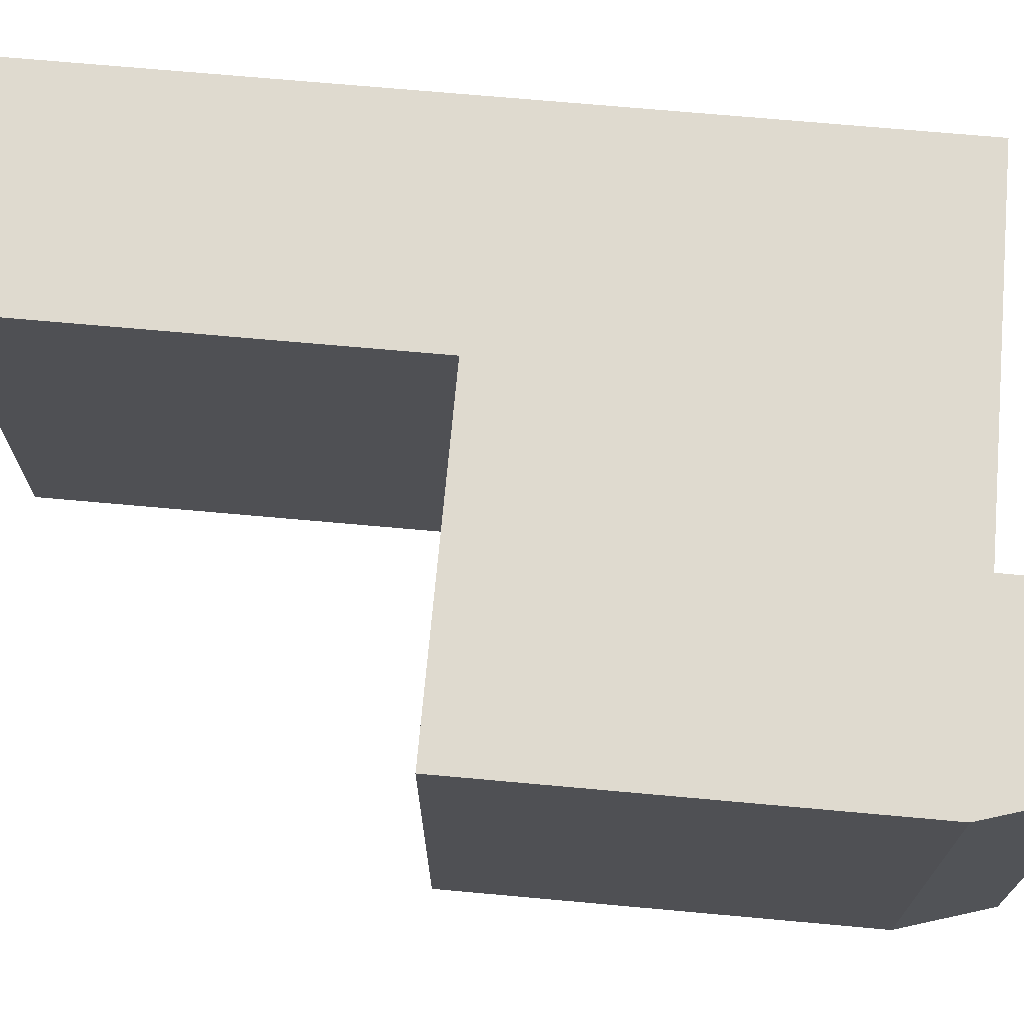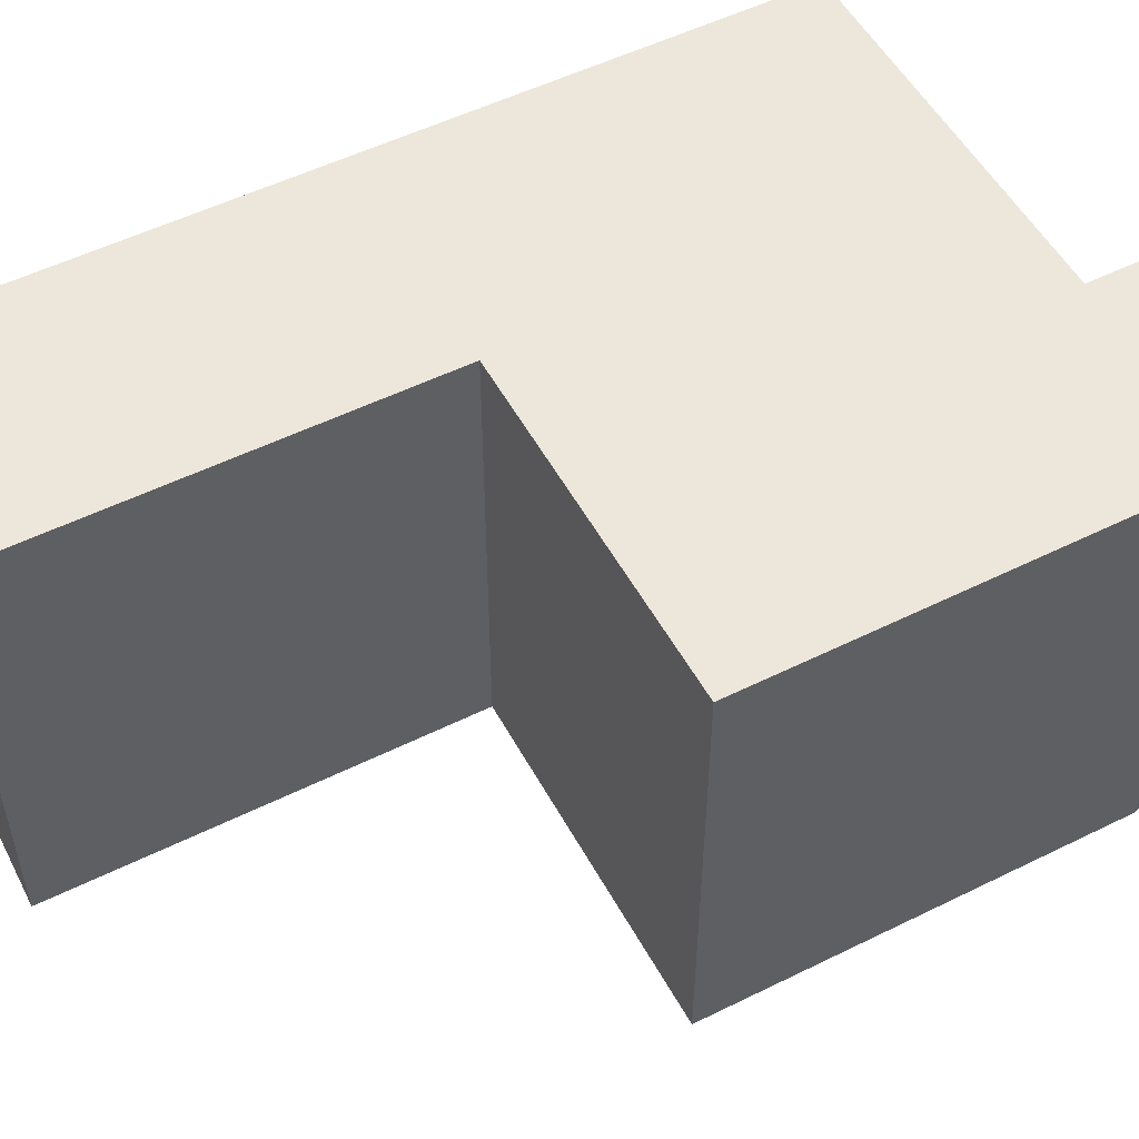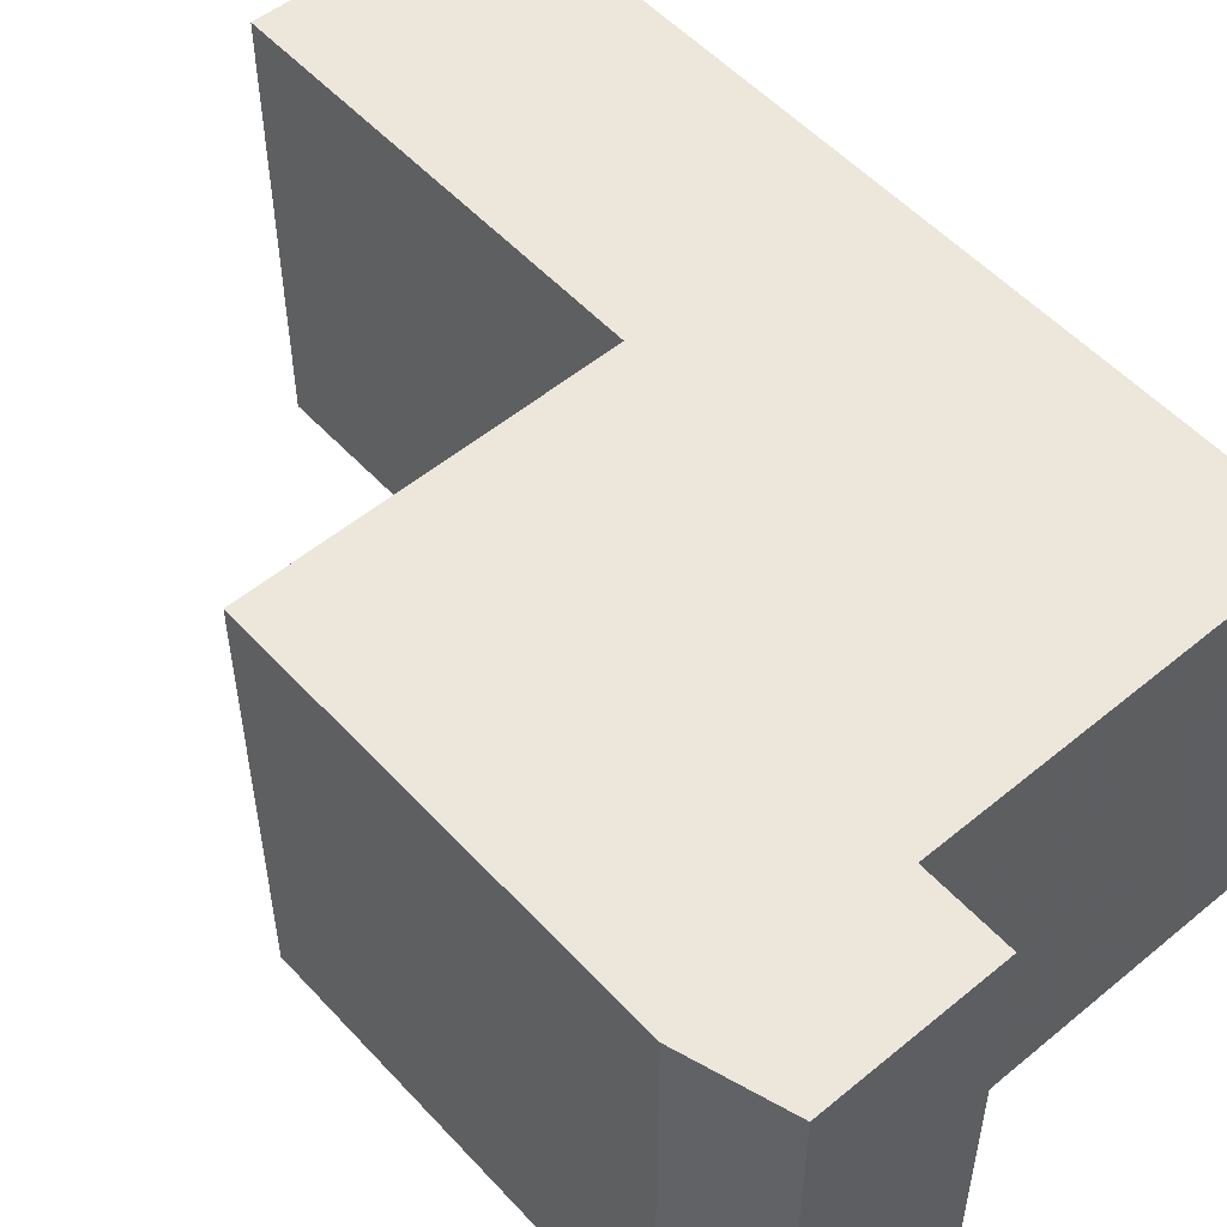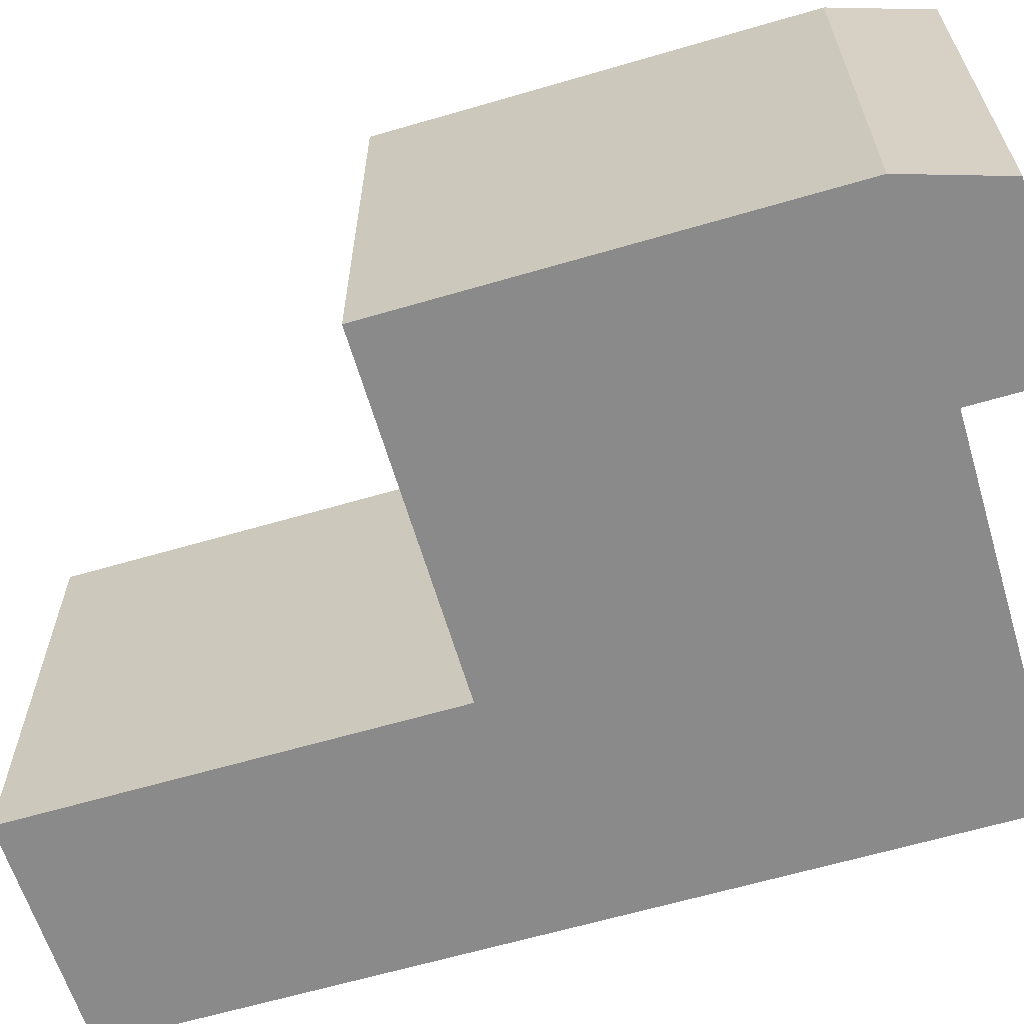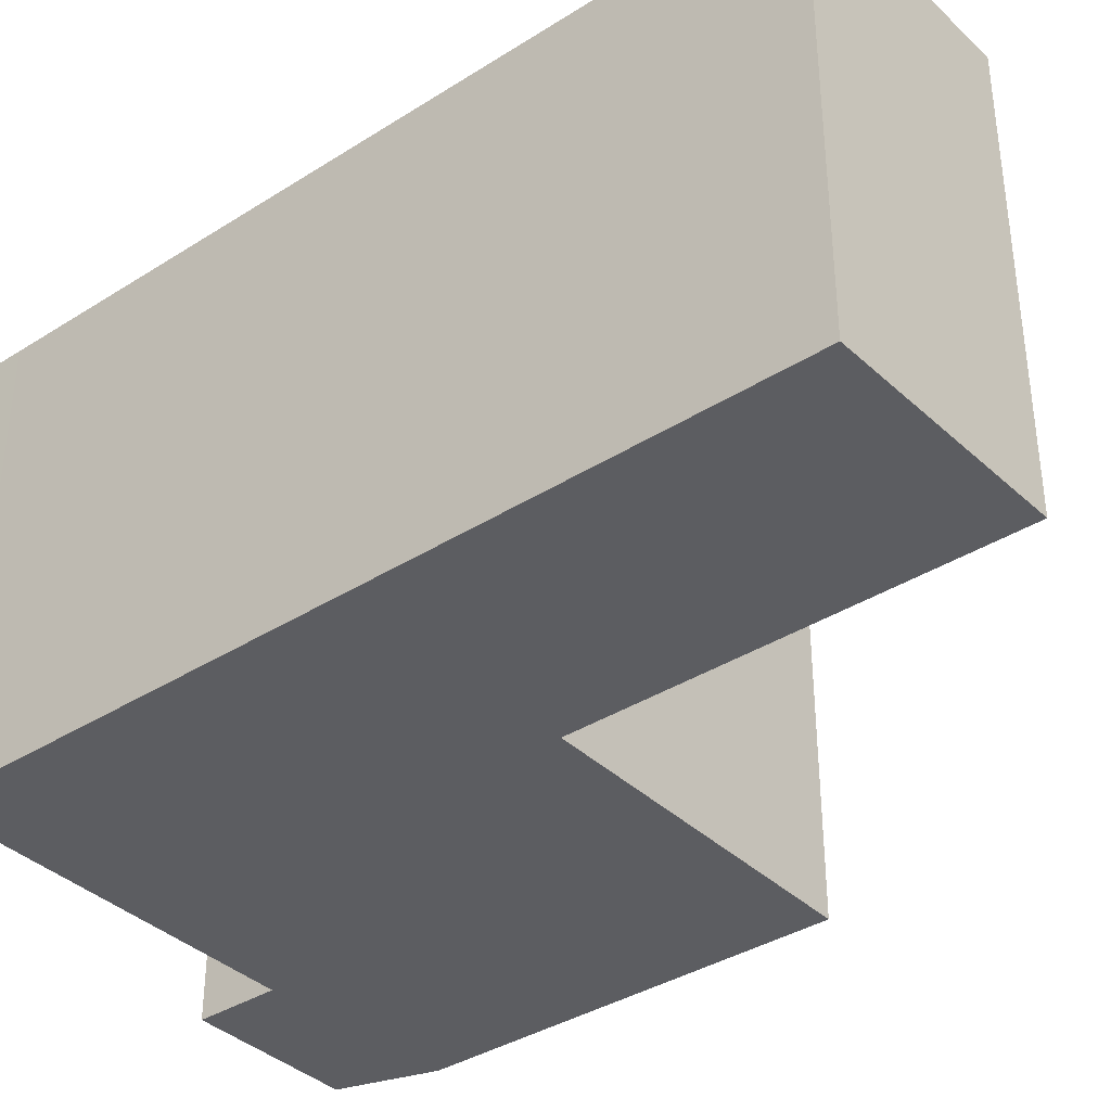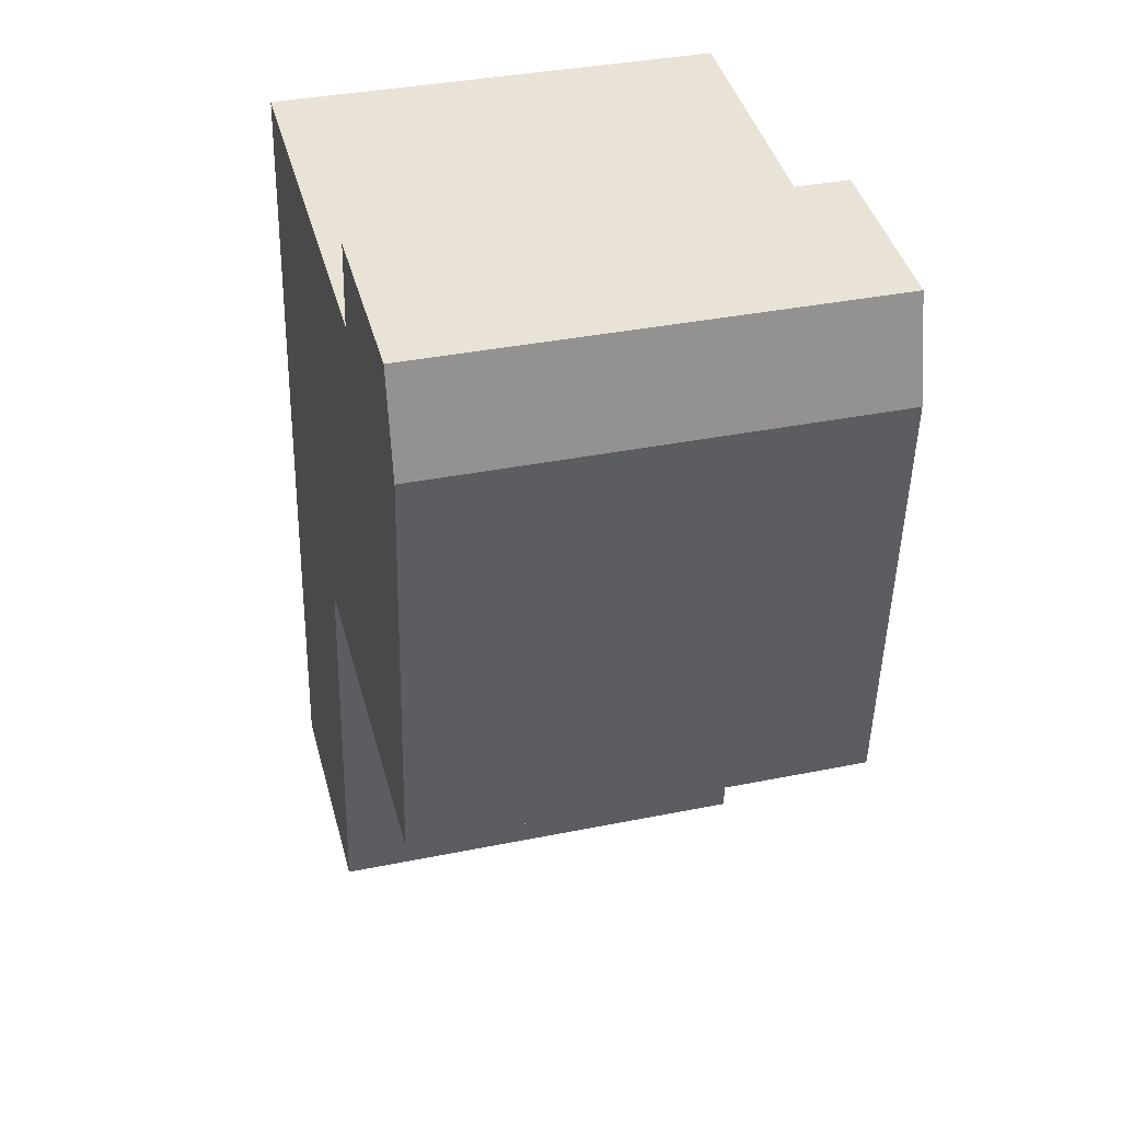
<metadata>
{"format":"obj","ext":"obj","renderer":"f3d","projection":"perspective","resolution":1024,"background":"white","views":[{"elev":70.7,"azim":-90.1,"up":"+Y"},{"elev":52.6,"azim":-123.3,"up":"+Y"},{"elev":53.7,"azim":-46.7,"up":"+Y"},{"elev":-63.6,"azim":-78.8,"up":"+Y"},{"elev":-37.1,"azim":124.0,"up":"+Y"},{"elev":36.1,"azim":-104.9,"up":"+Z"}]}
</metadata>
<code>
v -5.651 0.1692 -5.752
v -5.658 0.1692 -5.672
v -5.654 0.1692 -5.654
v -5.622 0.1692 -5.651
v -5.62 0.1692 -5.667
v -5.585 0.1692 -5.746
v -5.548 0.1692 -5.66
v -5.578 0.1692 -5.826
v -5.548 0.1692 -5.666
v -5.534 0.1692 -5.821
v -5.654 0.08473 -5.654
v -5.658 0.08473 -5.672
v -5.651 0.08473 -5.752
v -5.622 0.08473 -5.651
v -5.62 0.08473 -5.667
v -5.585 0.08473 -5.746
v -5.548 0.08473 -5.66
v -5.578 0.08473 -5.826
v -5.548 0.08473 -5.666
v -5.534 0.08473 -5.821
v -5.585 0.08473 -5.746
v -5.651 0.08473 -5.752
v -5.651 0.1692 -5.752
v -5.585 0.1692 -5.746
v -5.578 0.08473 -5.826
v -5.585 0.08473 -5.746
v -5.585 0.1692 -5.746
v -5.578 0.1692 -5.826
v -5.534 0.08473 -5.821
v -5.578 0.08473 -5.826
v -5.578 0.1692 -5.826
v -5.534 0.1692 -5.821
v -5.548 0.08473 -5.666
v -5.534 0.08473 -5.821
v -5.534 0.1692 -5.821
v -5.548 0.1692 -5.666
v -5.548 0.08473 -5.66
v -5.548 0.08473 -5.666
v -5.548 0.1692 -5.666
v -5.548 0.1692 -5.66
v -5.62 0.08473 -5.667
v -5.548 0.08473 -5.66
v -5.548 0.1692 -5.66
v -5.62 0.1692 -5.667
v -5.622 0.08473 -5.651
v -5.62 0.08473 -5.667
v -5.62 0.1692 -5.667
v -5.622 0.1692 -5.651
v -5.654 0.08473 -5.654
v -5.622 0.08473 -5.651
v -5.622 0.1692 -5.651
v -5.654 0.1692 -5.654
v -5.658 0.08473 -5.672
v -5.654 0.08473 -5.654
v -5.654 0.1692 -5.654
v -5.658 0.1692 -5.672
v -5.651 0.08473 -5.752
v -5.658 0.08473 -5.672
v -5.658 0.1692 -5.672
v -5.651 0.1692 -5.752
f 1 2 3
f 1 3 4
f 1 4 5
f 6 1 5
f 6 5 7
f 8 6 7
f 8 7 9
f 10 8 9
f 11 12 13
f 14 11 13
f 15 14 13
f 15 13 16
f 17 15 16
f 17 16 18
f 19 17 18
f 20 19 18
f 21 22 23
f 21 23 24
f 25 26 27
f 25 27 28
f 29 30 31
f 29 31 32
f 33 34 35
f 33 35 36
f 37 38 39
f 37 39 40
f 41 42 43
f 41 43 44
f 45 46 47
f 45 47 48
f 49 50 51
f 49 51 52
f 53 54 55
f 53 55 56
f 57 58 59
f 57 59 60

</code>
